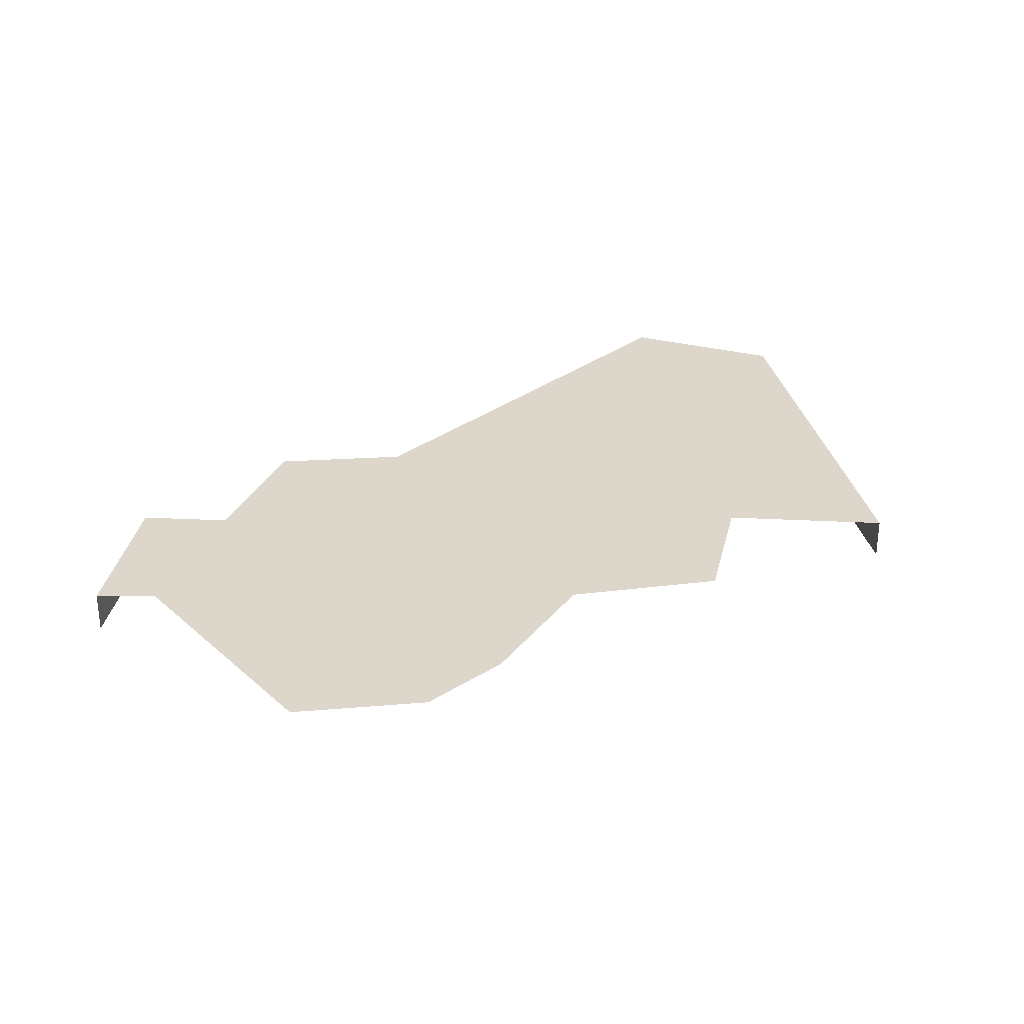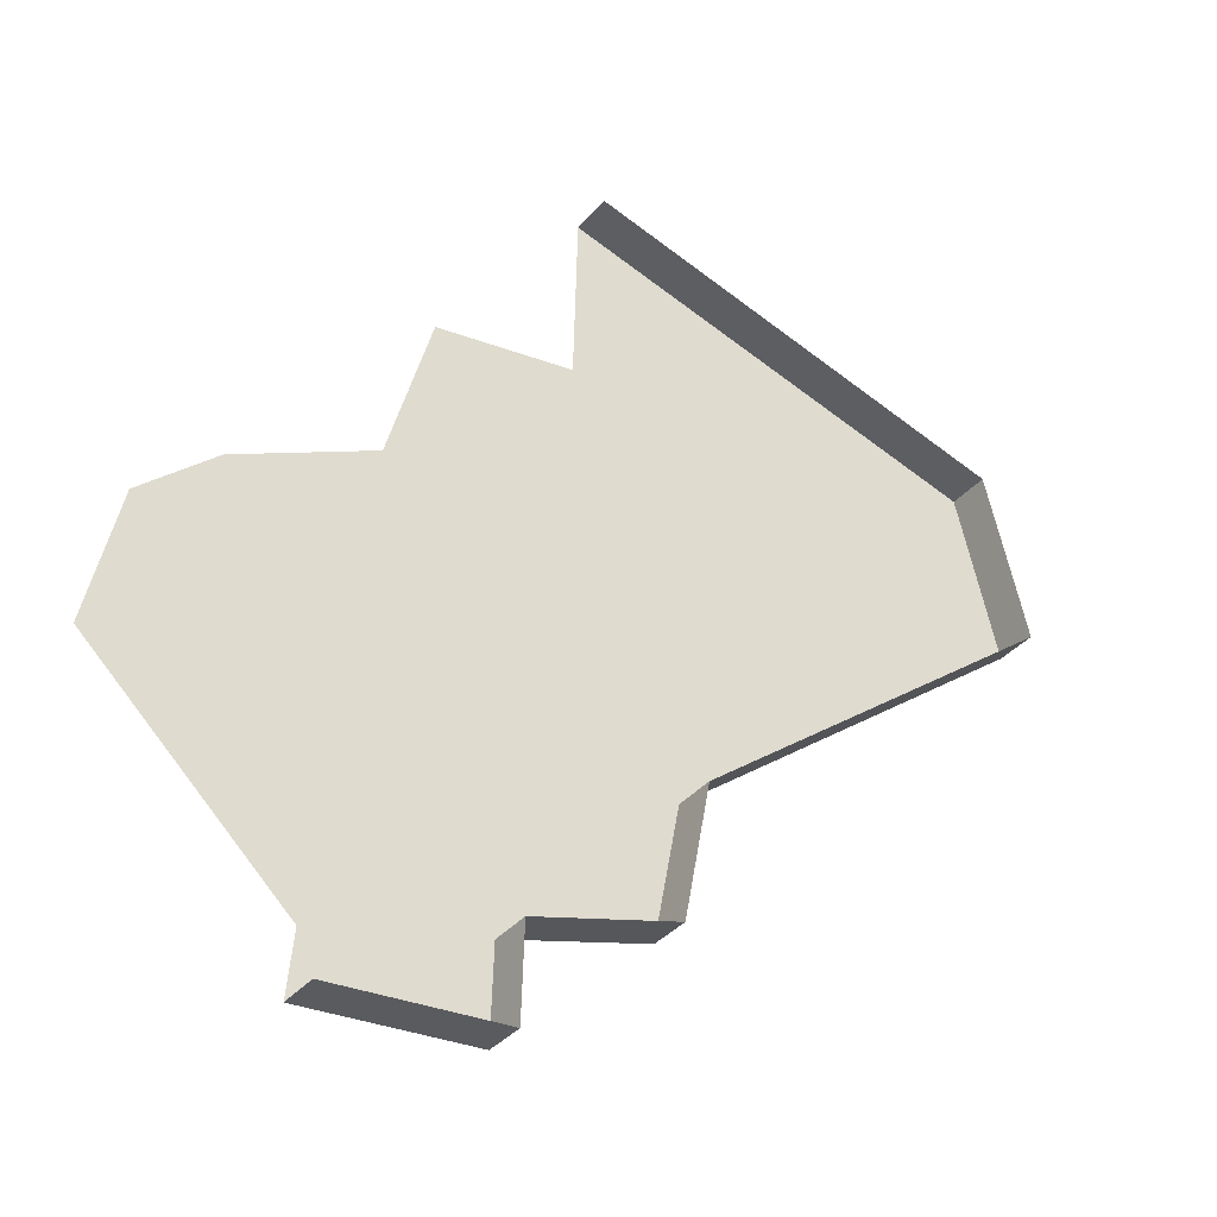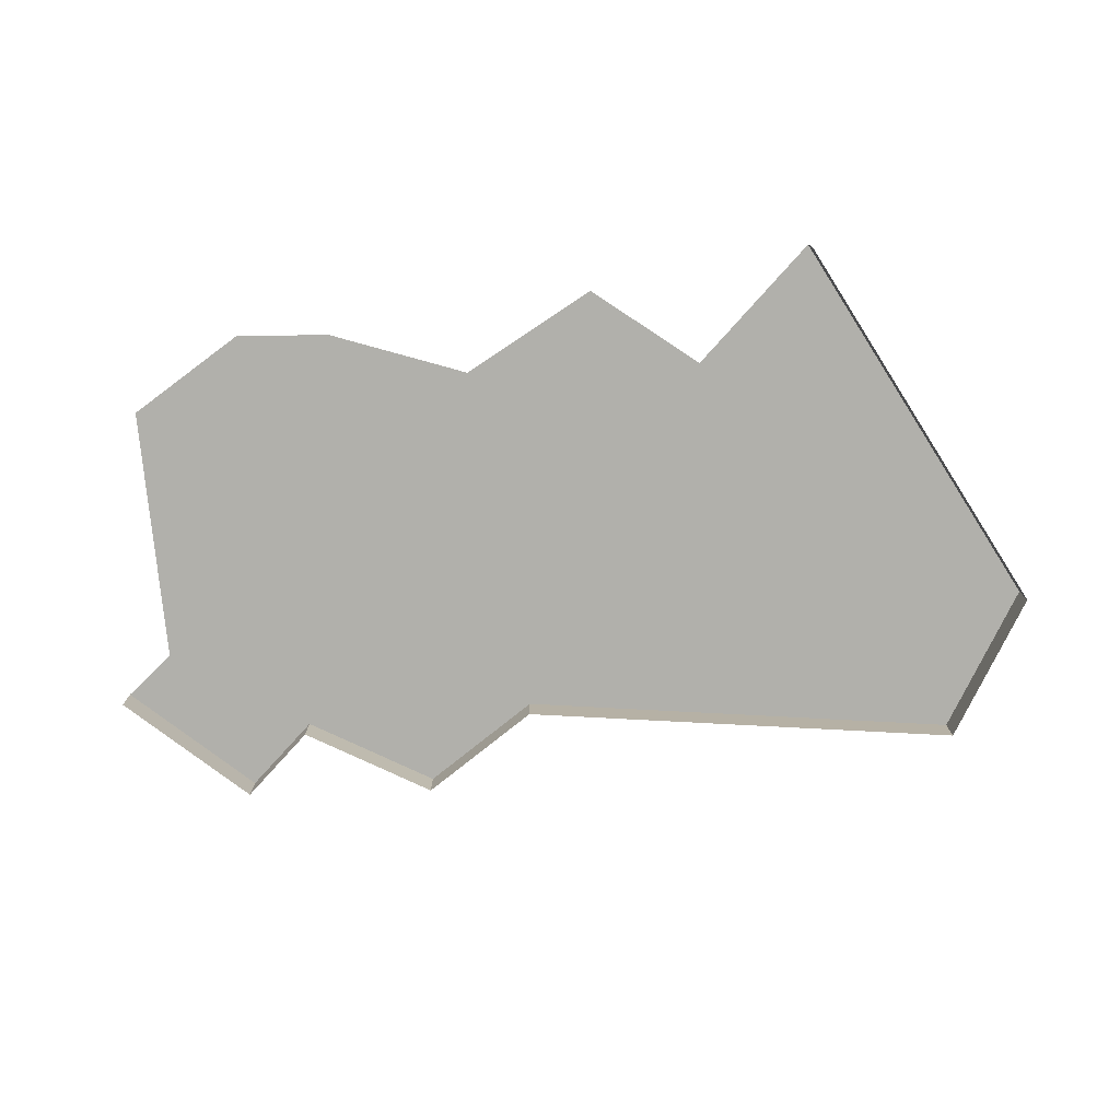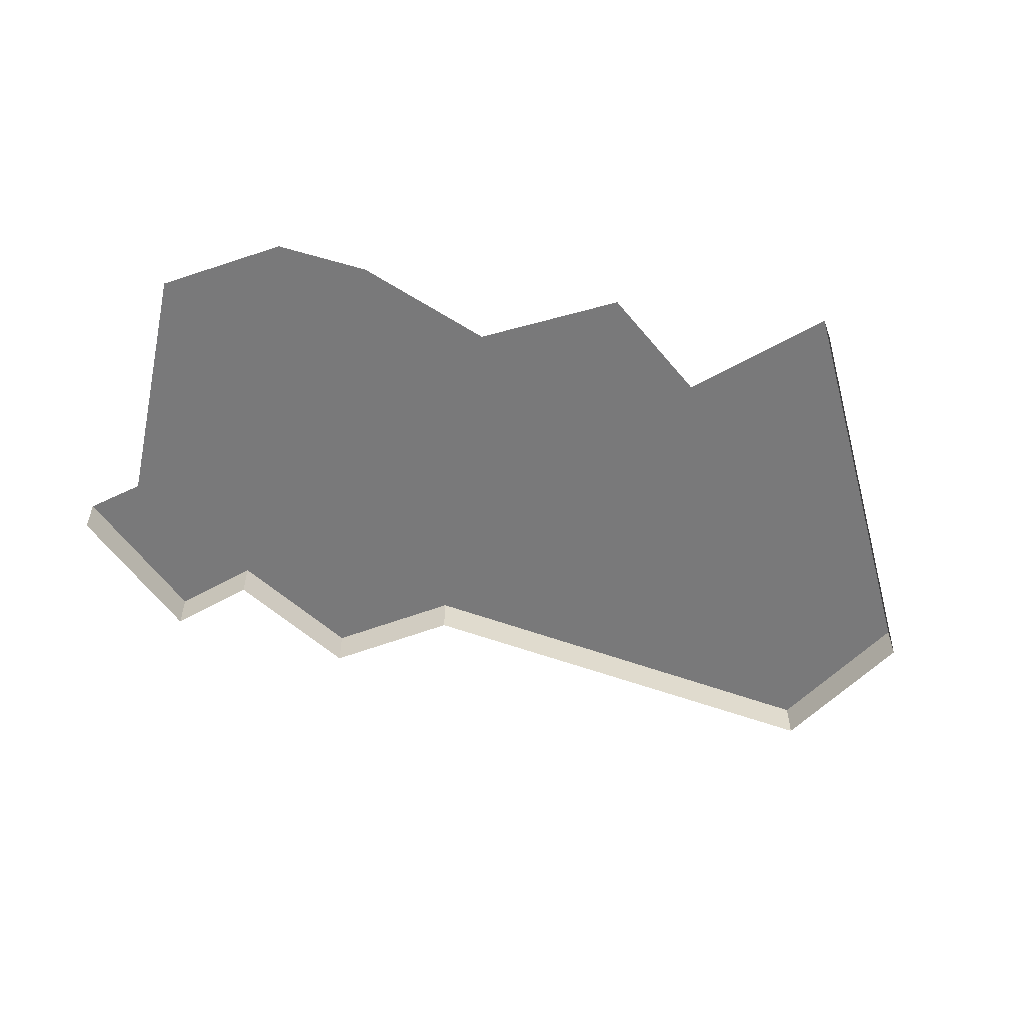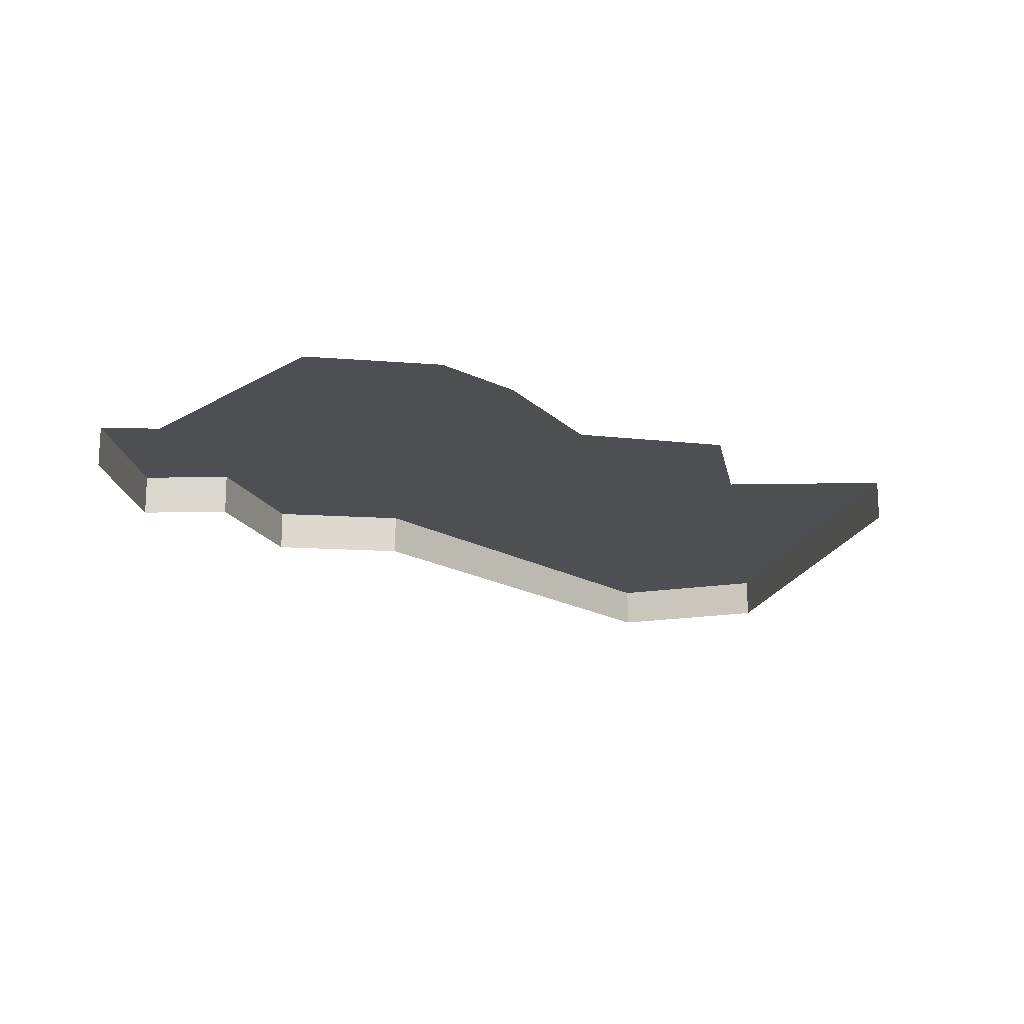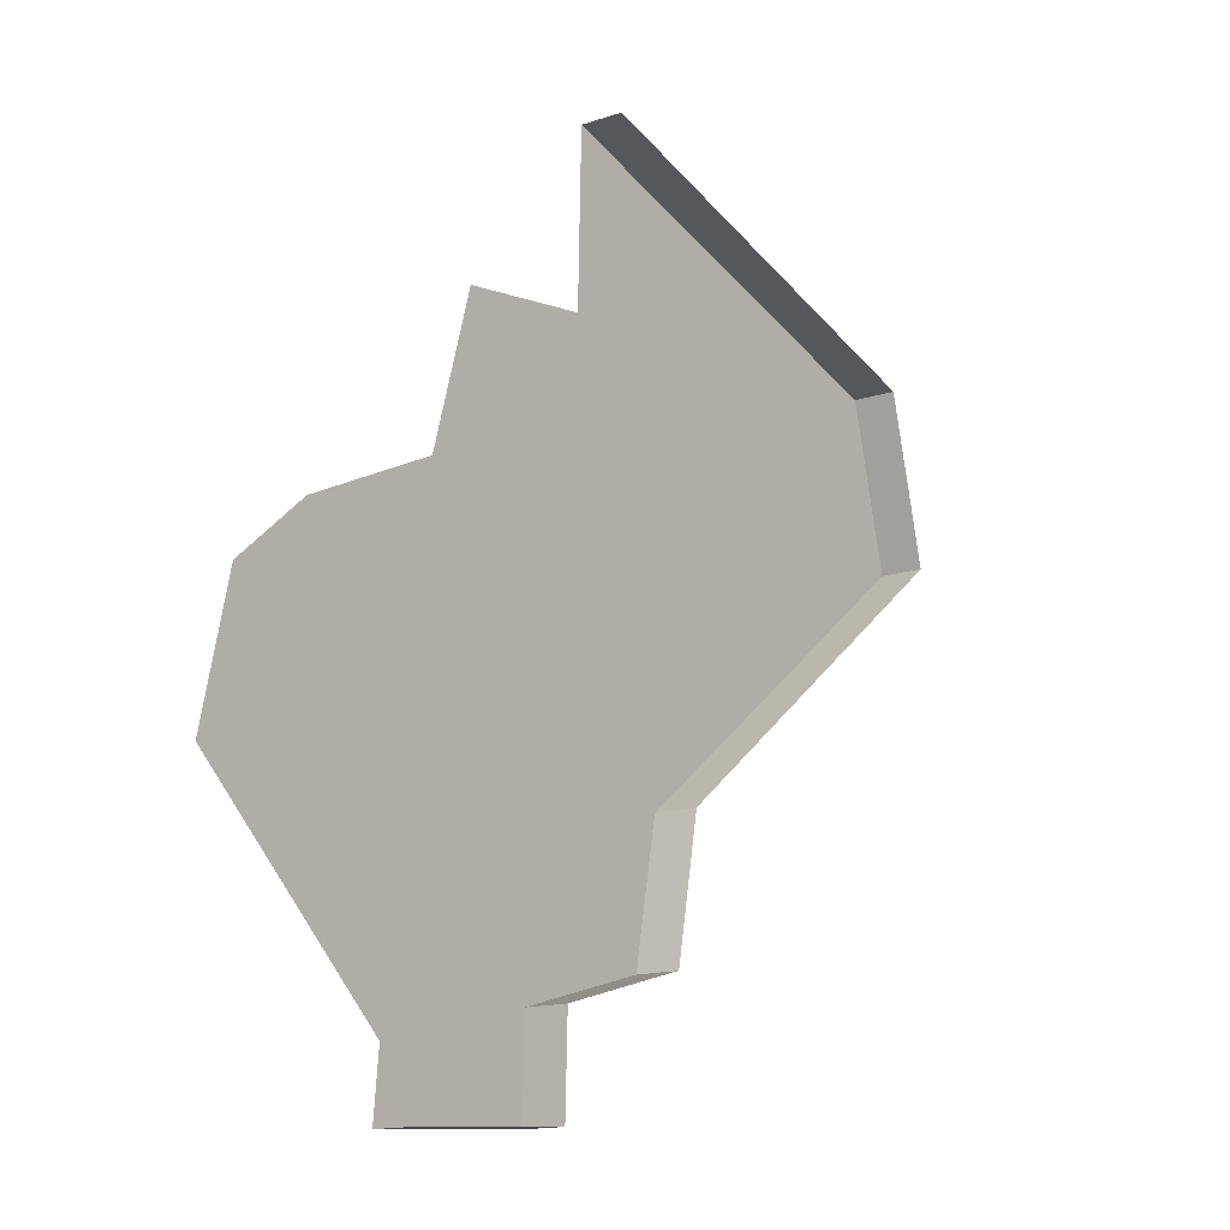
<metadata>
{"format":"obj","ext":"obj","renderer":"f3d","projection":"perspective","resolution":1024,"background":"white","views":[{"elev":30.4,"azim":-84.3,"up":"+Y"},{"elev":-35.2,"azim":-33.9,"up":"+Z"},{"elev":-78.4,"azim":-40.5,"up":"+Y"},{"elev":-57.8,"azim":-58.1,"up":"+Y"},{"elev":-17.6,"azim":-86.4,"up":"+Y"},{"elev":-14.3,"azim":-53.2,"up":"+Z"}]}
</metadata>
<code>
o province_095
v 10.56 0.04552 -1.94
v 10.66 0.04552 -1.494
v 10.9 0.04552 -1.278
v 11.98 0.04552 0.06026
v 11.97 0.04552 -0.5009
v 11.51 0.04552 -0.5585
v 11.36 0.04552 -1.062
v 11.21 0.04552 -2.559
v 13.39 0.04552 -0.3726
v 11.19 0.04552 -2.767
v 11.75 0.04552 -2.733
v 11.75 0.04552 -2.427
v 12.23 0.04552 -2.294
v 12.32 0.04552 -1.845
v 13.53 0.04552 -0.914
v 11.19 -0.09448 -2.767
v 11.75 -0.09448 -2.733
v 11.75 -0.09448 -2.427
v 12.23 -0.09448 -2.294
v 12.32 -0.09448 -1.845
v 13.53 -0.09448 -0.914
v 11.98 -0.09448 0.06026
v 13.39 -0.09448 -0.3726
f 7 5 14
f 17 10 11
f 19 12 13
f 18 11 12
f 23 15 9
f 9 22 23
f 21 14 15
f 20 13 14
f 12 11 8
f 11 10 8
f 8 1 3
f 1 2 3
f 14 13 12
f 9 15 5
f 15 14 5
f 5 4 9
f 7 6 5
f 3 7 12
f 12 8 3
f 14 12 7
f 17 16 10
f 19 18 12
f 18 17 11
f 23 21 15
f 9 4 22
f 21 20 14
f 20 19 13

</code>
